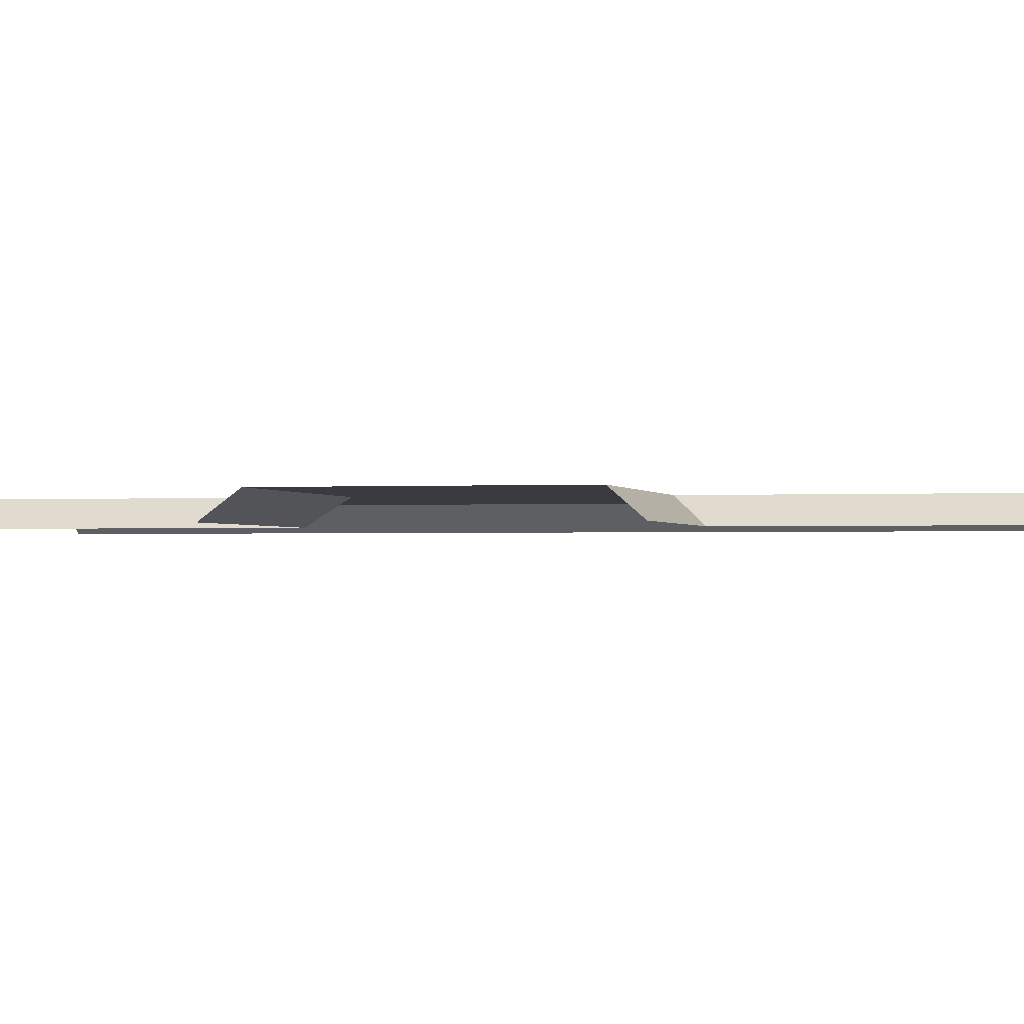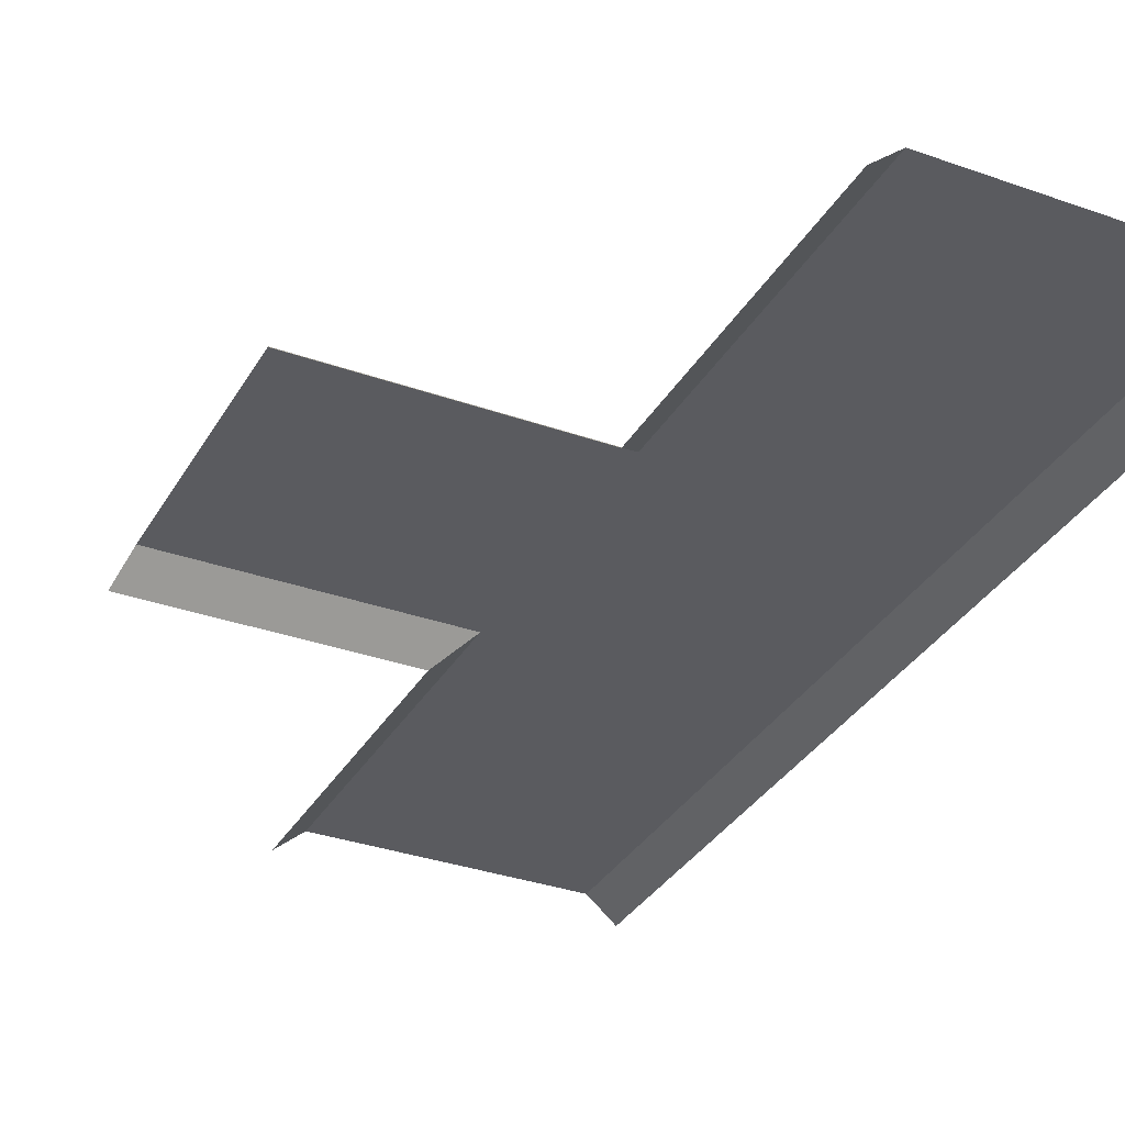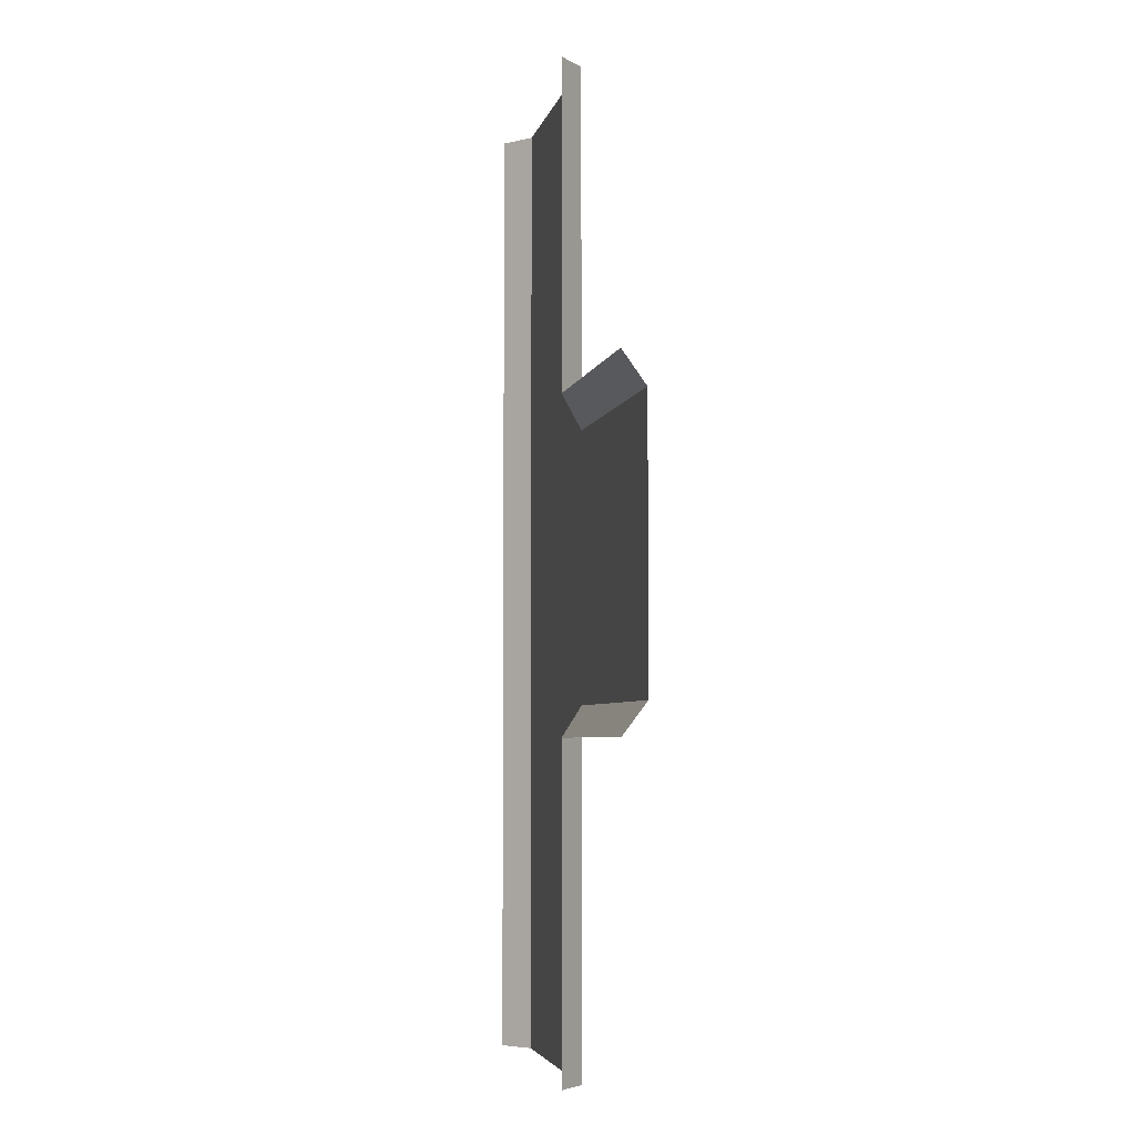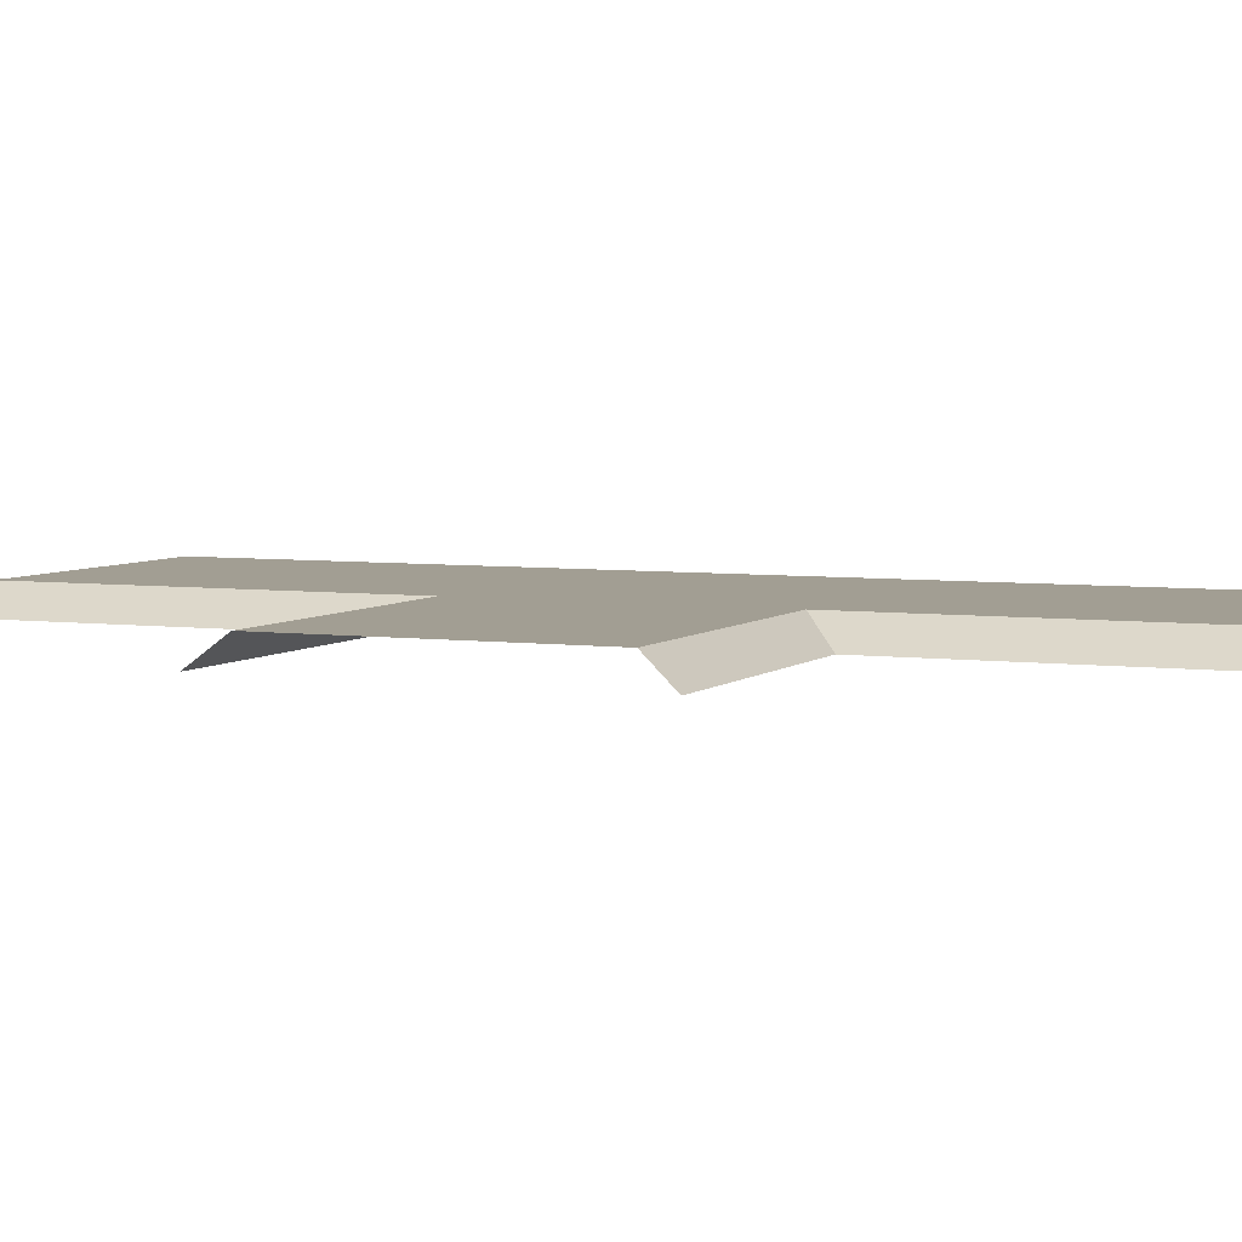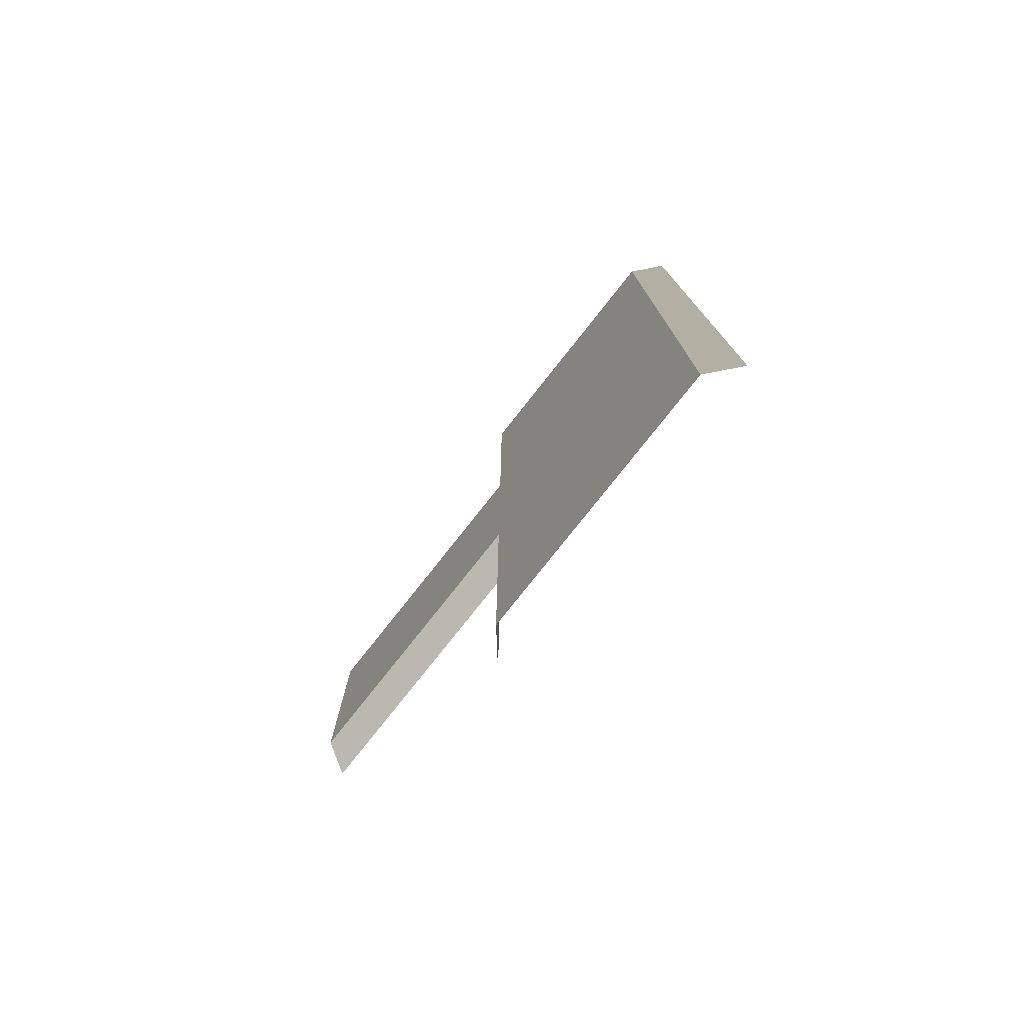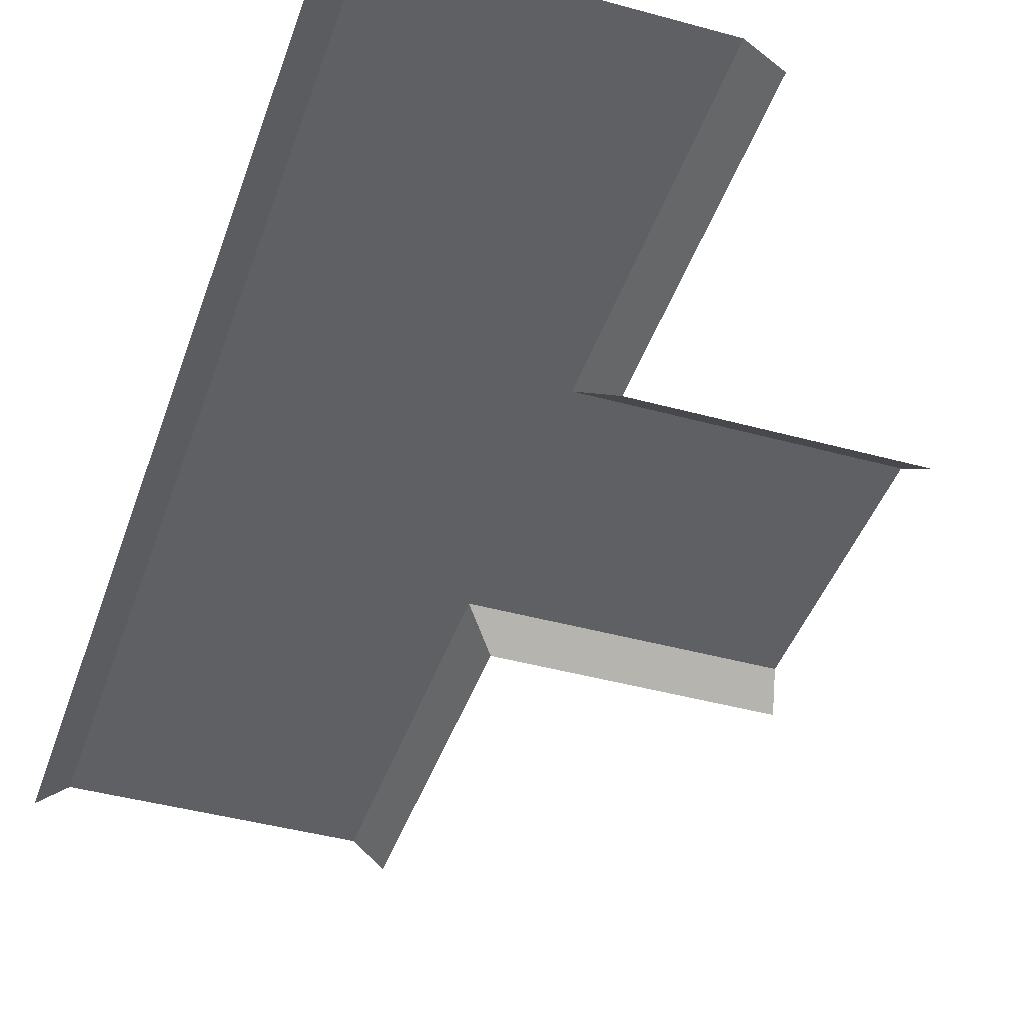
<metadata>
{"format":"obj","ext":"obj","renderer":"f3d","projection":"perspective","resolution":1024,"background":"white","views":[{"elev":-1.2,"azim":103.1,"up":"+Y"},{"elev":-33.3,"azim":154.0,"up":"+Y"},{"elev":-4.4,"azim":78.7,"up":"+Z"},{"elev":5.1,"azim":113.4,"up":"+Y"},{"elev":-78.5,"azim":-128.4,"up":"+Z"},{"elev":-42.6,"azim":-18.2,"up":"+Y"}]}
</metadata>
<code>
o TrackT_Plane.011
v 5.298 -0.8188 -15.89
v 5.298 -0.8188 15.89
v 3.985 0 -15.89
v 3.985 0 15.89
v 4.347 0 15.89
v 4.347 0 -15.89
v 3.745 0 -15.89
v 3.745 0 15.89
v 5.298 -0.8188 5.297
v 5.298 -0.8188 -5.298
v 3.985 0 4.298
v 3.985 0 -4.298
v 4.347 0 4.298
v 4.347 0 -4.298
v 3.745 0 4.298
v 3.745 0 -4.298
v 13.64 -0.8188 5.297
v 13.64 -0.8188 -5.298
v 13.35 0 4.298
v 13.35 0 -4.298
v 3.985 0 3.998
v 3.985 0 3.723
v 3.985 0 -3.691
v 3.985 0 -3.974
v 4.347 0 3.998
v 4.347 0 3.723
v 4.347 0 -3.691
v 4.347 0 -3.974
v 3.745 0 3.998
v 3.745 0 3.723
v 3.745 0 -3.691
v 3.745 0 -3.974
v 13.35 0 3.998
v 13.35 0 3.723
v 13.35 0 -3.691
v 13.35 0 -3.974
v -1e-06 0 -15.89
v 1e-06 0 15.89
v -5.298 -0.8188 -15.89
v -5.298 -0.8188 15.89
v -3.985 0 -15.89
v -3.985 0 15.89
v -4.347 0 15.89
v -4.347 0 -15.89
v -3.745 0 -15.89
v -3.745 0 15.89
v -0 0 -4.298
v 0 0 4.298
v -5.298 -0.8188 5.298
v -5.298 -0.8188 -5.297
v -3.985 0 4.298
v -3.985 0 -4.298
v -4.347 0 4.298
v -4.347 0 -4.298
v -3.745 0 4.298
v -3.745 0 -4.298
v -0 0 -3.974
v -0 0 -3.691
v 0 0 3.723
v 0 0 3.998
v -3.985 0 3.998
v -3.985 0 3.723
v -3.985 0 -3.691
v -3.985 0 -3.974
v -3.745 0 3.998
v -3.745 0 3.723
v -3.745 0 -3.691
v -3.745 0 -3.974
f 13 5 2 9
f 11 4 5 13
f 48 38 8 15
f 37 47 16 7
f 60 48 15 29
f 3 12 14 6
f 21 11 13 25
f 6 14 10 1
f 13 9 17 19
f 25 13 19 33
f 10 14 20 18
f 14 28 36 20
f 27 26 34 35
f 31 30 22 23
f 12 24 28 14
f 23 22 26 27
f 47 57 32 16
f 57 58 31 32
f 58 59 30 31
f 59 60 29 30
f 53 49 40 43
f 51 53 43 42
f 48 55 46 38
f 37 45 56 47
f 60 65 55 48
f 41 44 54 52
f 44 39 50 54
f 47 56 68 57
f 57 68 67 58
f 58 67 66 59
f 59 66 65 60
f 64 52 54 53 51 61 62 63
f 50 49 53 54
f 15 8 4 11
f 7 16 12 3
f 29 15 11 21
f 28 27 35 36
f 26 25 33 34
f 16 32 24 12
f 32 31 23 24
f 30 29 21 22
f 24 23 27 28
f 22 21 25 26
f 55 51 42 46
f 45 41 52 56
f 65 61 51 55
f 56 52 64 68
f 68 64 63 67
f 67 63 62 66
f 66 62 61 65

</code>
